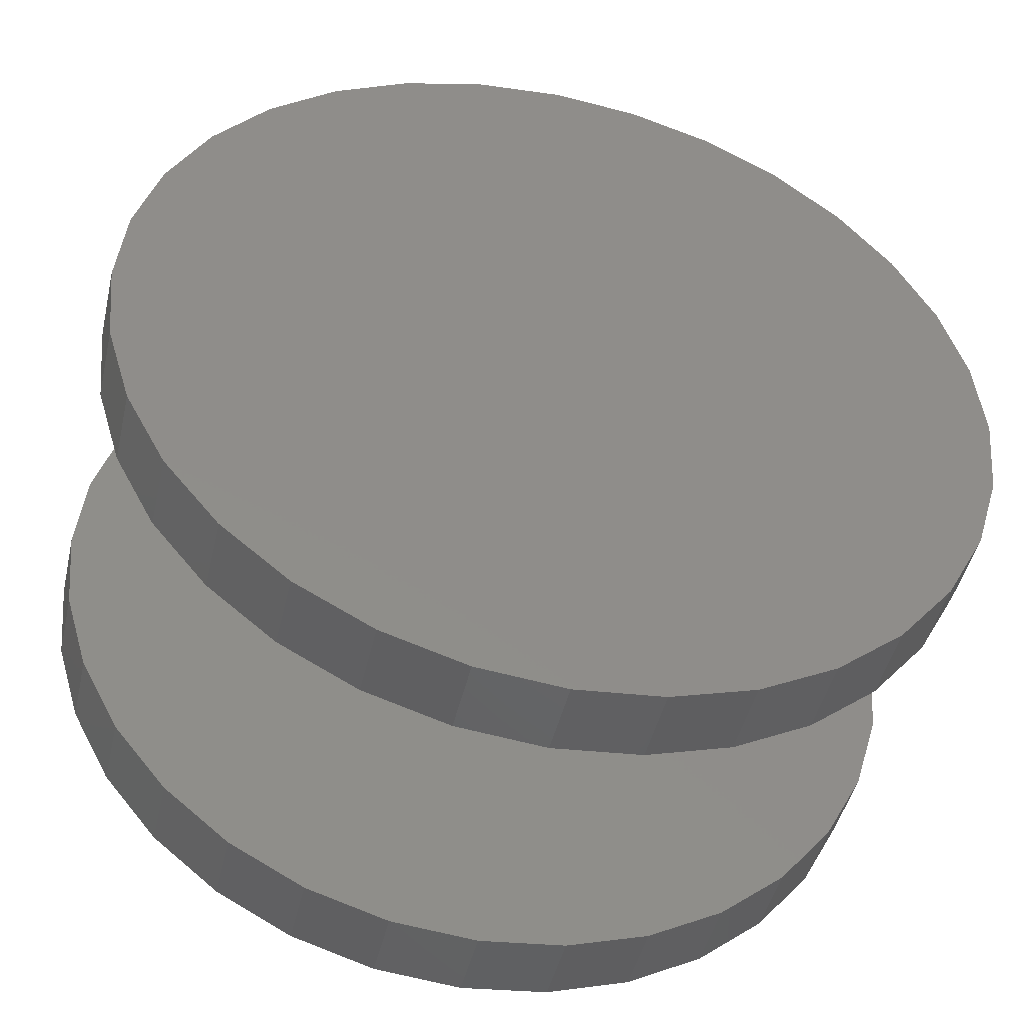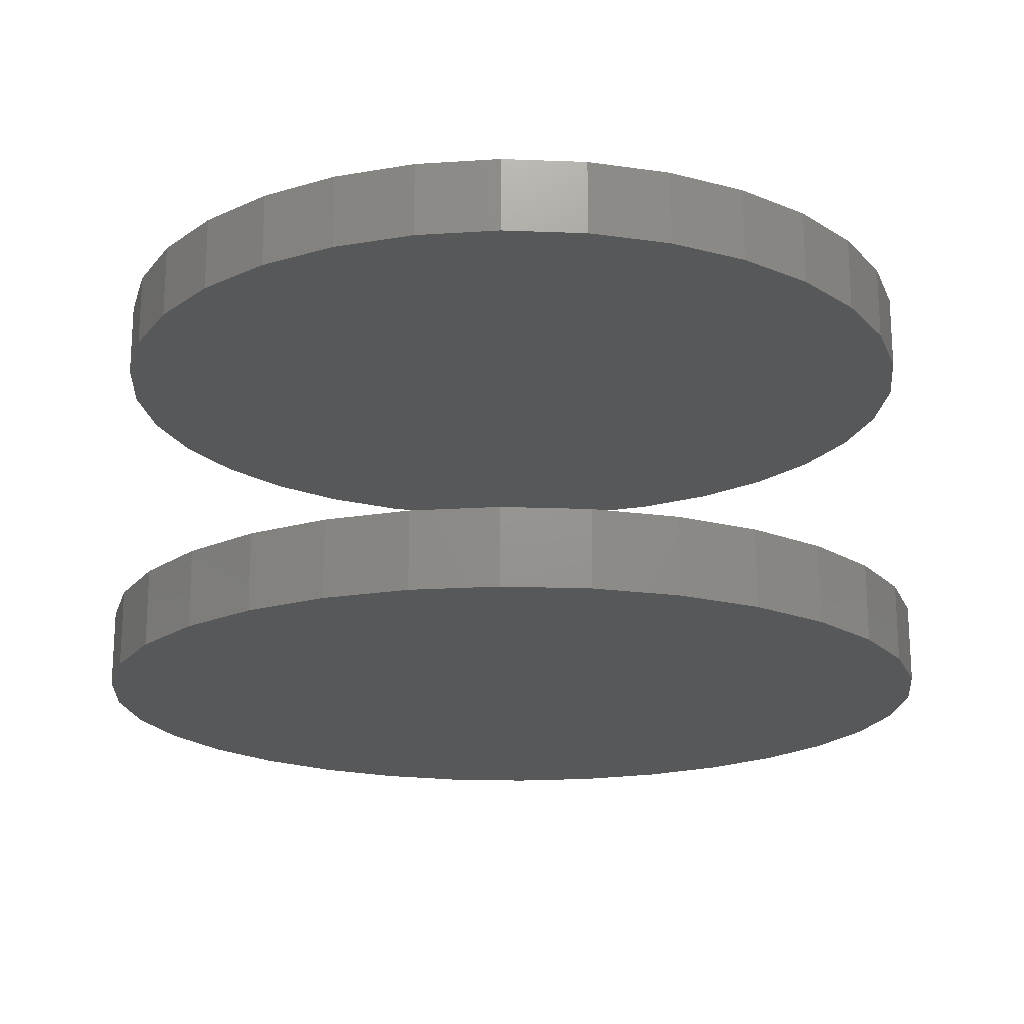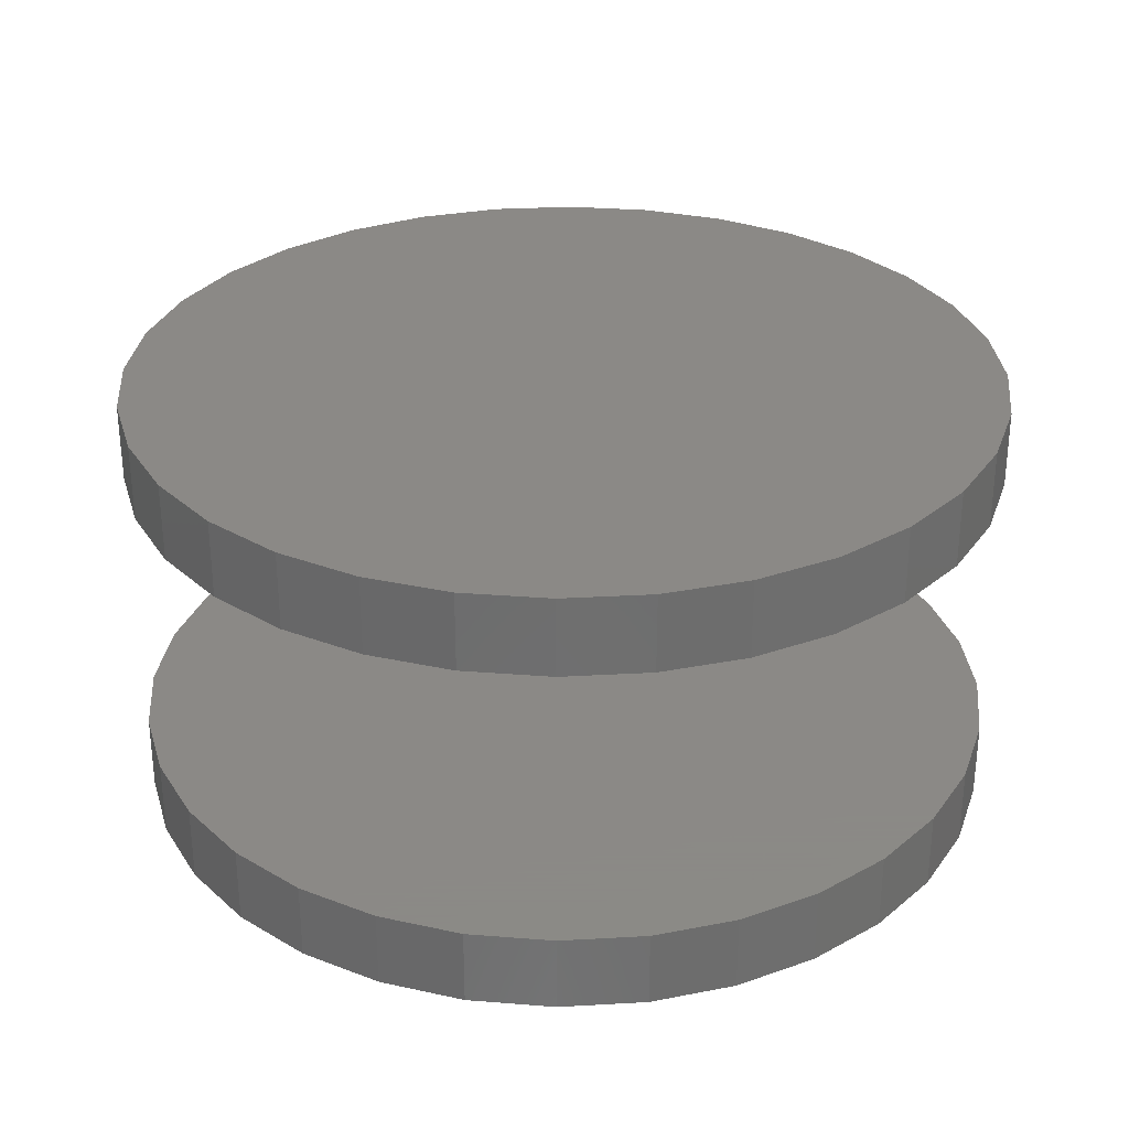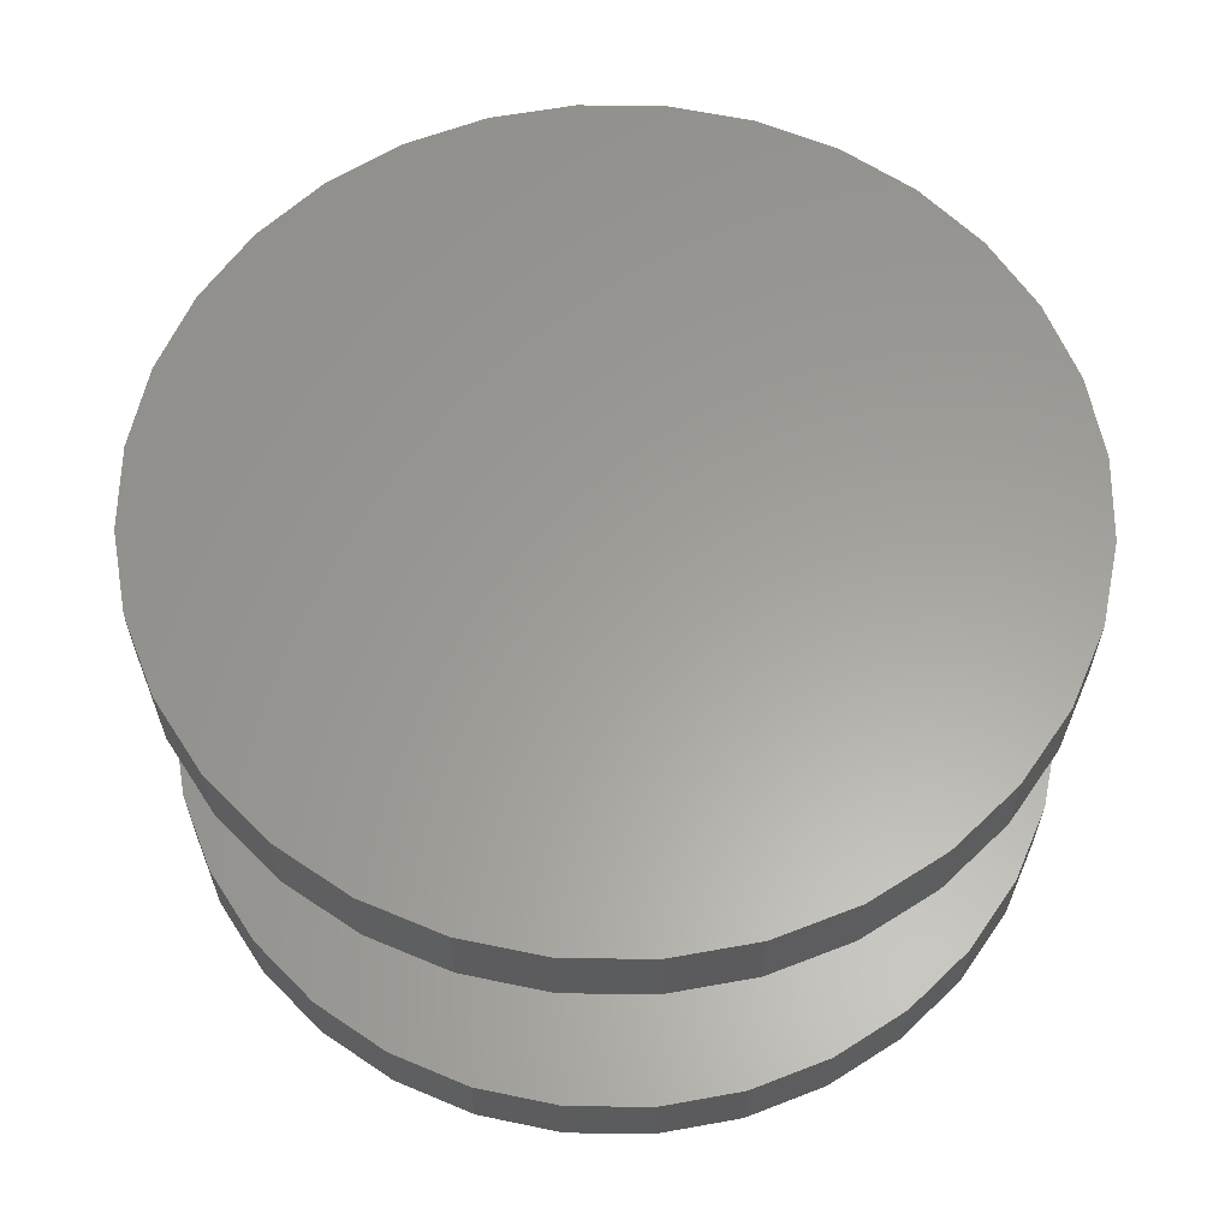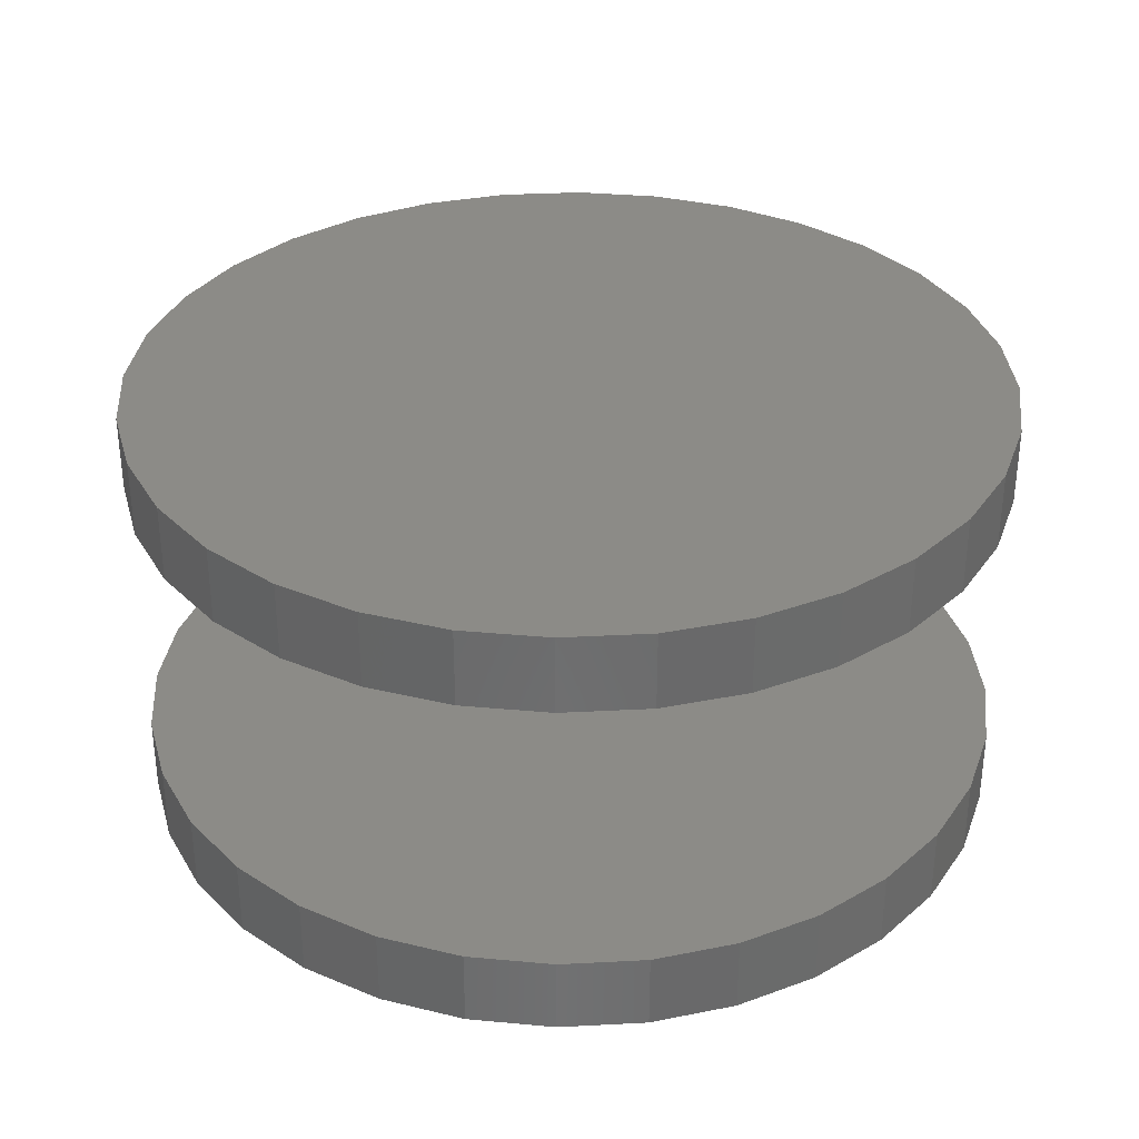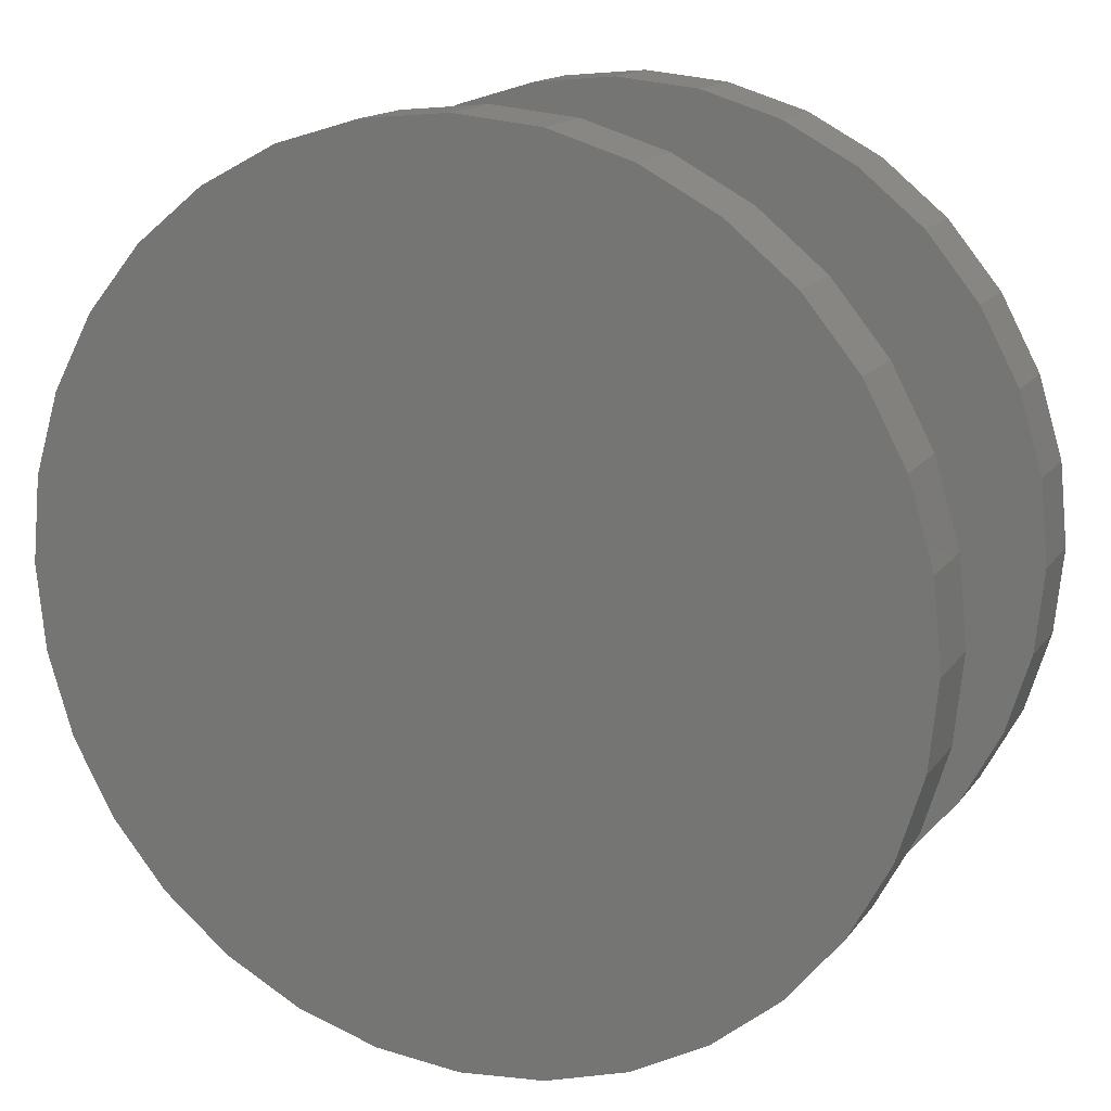
<metadata>
{"format":"stl","ext":"stl","renderer":"f3d","projection":"perspective","resolution":1024,"background":"white","views":[{"elev":-46.1,"azim":-13.0,"up":"+Y"},{"elev":-18.6,"azim":-122.3,"up":"+Z"},{"elev":30.0,"azim":169.7,"up":"+Z"},{"elev":60.9,"azim":118.9,"up":"+Z"},{"elev":33.3,"azim":-54.7,"up":"+Z"},{"elev":15.3,"azim":-156.4,"up":"+Y"}]}
</metadata>
<code>
# stl→obj: 128 verts, 248 faces
v 0.316 -0.2562 0.09375
v 0.316 -0.2562 0.1172
v 0.3186 -0.2305 0.09375
v 0.3186 -0.2305 0.1172
v 0.3261 -0.2056 0.09375
v 0.3261 -0.2056 0.1172
v 0.3383 -0.1828 0.09375
v 0.3383 -0.1828 0.1172
v 0.3548 -0.1627 0.09375
v 0.3548 -0.1627 0.1172
v 0.3748 -0.1463 0.09375
v 0.3748 -0.1463 0.1172
v 0.3977 -0.1341 0.09375
v 0.3977 -0.1341 0.1172
v 0.4225 -0.1266 0.09375
v 0.4225 -0.1266 0.1172
v 0.4483 -0.124 0.09375
v 0.4483 -0.124 0.1172
v 0.4741 -0.1266 0.09375
v 0.4741 -0.1266 0.1172
v 0.4989 -0.1341 0.09375
v 0.4989 -0.1341 0.1172
v 0.5217 -0.1463 0.09375
v 0.5217 -0.1463 0.1172
v 0.5418 -0.1627 0.09375
v 0.5418 -0.1627 0.1172
v 0.5582 -0.1828 0.09375
v 0.5582 -0.1828 0.1172
v 0.5704 -0.2056 0.09375
v 0.5704 -0.2056 0.1172
v 0.578 -0.2305 0.09375
v 0.578 -0.2305 0.1172
v 0.5805 -0.2562 0.09375
v 0.5805 -0.2562 0.1172
v 0.316 -0.2562 -0.01562
v 0.316 -0.2562 0.007812
v 0.3186 -0.2305 -0.01562
v 0.3186 -0.2305 0.007812
v 0.3261 -0.2056 -0.01562
v 0.3261 -0.2056 0.007812
v 0.3383 -0.1828 -0.01562
v 0.3383 -0.1828 0.007812
v 0.3548 -0.1627 -0.01562
v 0.3548 -0.1627 0.007812
v 0.3748 -0.1463 -0.01562
v 0.3748 -0.1463 0.007812
v 0.3977 -0.1341 -0.01562
v 0.3977 -0.1341 0.007812
v 0.4225 -0.1266 -0.01562
v 0.4225 -0.1266 0.007812
v 0.4483 -0.124 -0.01562
v 0.4483 -0.124 0.007812
v 0.4741 -0.1266 -0.01562
v 0.4741 -0.1266 0.007812
v 0.4989 -0.1341 -0.01562
v 0.4989 -0.1341 0.007812
v 0.5217 -0.1463 -0.01562
v 0.5217 -0.1463 0.007812
v 0.5418 -0.1627 -0.01562
v 0.5418 -0.1627 0.007812
v 0.5582 -0.1828 -0.01562
v 0.5582 -0.1828 0.007812
v 0.5704 -0.2056 -0.01562
v 0.5704 -0.2056 0.007812
v 0.578 -0.2305 -0.01562
v 0.578 -0.2305 0.007812
v 0.5805 -0.2562 -0.01562
v 0.5805 -0.2562 0.007812
v 0.578 -0.282 0.09375
v 0.578 -0.282 0.1172
v 0.5704 -0.3069 0.09375
v 0.5704 -0.3069 0.1172
v 0.5582 -0.3297 0.09375
v 0.5582 -0.3297 0.1172
v 0.5418 -0.3498 0.09375
v 0.5418 -0.3498 0.1172
v 0.5217 -0.3662 0.09375
v 0.5217 -0.3662 0.1172
v 0.4989 -0.3784 0.09375
v 0.4989 -0.3784 0.1172
v 0.4741 -0.3859 0.09375
v 0.4741 -0.3859 0.1172
v 0.4483 -0.3885 0.09375
v 0.4483 -0.3885 0.1172
v 0.4225 -0.3859 0.09375
v 0.4225 -0.3859 0.1172
v 0.3977 -0.3784 0.09375
v 0.3977 -0.3784 0.1172
v 0.3748 -0.3662 0.09375
v 0.3748 -0.3662 0.1172
v 0.3548 -0.3498 0.09375
v 0.3548 -0.3498 0.1172
v 0.3383 -0.3297 0.09375
v 0.3383 -0.3297 0.1172
v 0.3261 -0.3069 0.09375
v 0.3261 -0.3069 0.1172
v 0.3186 -0.282 0.09375
v 0.3186 -0.282 0.1172
v 0.578 -0.282 -0.01562
v 0.578 -0.282 0.007812
v 0.5704 -0.3069 -0.01562
v 0.5704 -0.3069 0.007812
v 0.5582 -0.3297 -0.01562
v 0.5582 -0.3297 0.007812
v 0.5418 -0.3498 -0.01562
v 0.5418 -0.3498 0.007812
v 0.5217 -0.3662 -0.01562
v 0.5217 -0.3662 0.007812
v 0.4989 -0.3784 -0.01562
v 0.4989 -0.3784 0.007812
v 0.4741 -0.3859 -0.01562
v 0.4741 -0.3859 0.007812
v 0.4483 -0.3885 -0.01562
v 0.4483 -0.3885 0.007812
v 0.4225 -0.3859 -0.01562
v 0.4225 -0.3859 0.007812
v 0.3977 -0.3784 -0.01562
v 0.3977 -0.3784 0.007812
v 0.3748 -0.3662 -0.01562
v 0.3748 -0.3662 0.007812
v 0.3548 -0.3498 -0.01562
v 0.3548 -0.3498 0.007812
v 0.3383 -0.3297 -0.01562
v 0.3383 -0.3297 0.007812
v 0.3261 -0.3069 -0.01562
v 0.3261 -0.3069 0.007812
v 0.3186 -0.282 -0.01562
v 0.3186 -0.282 0.007812
f 1 2 3
f 3 2 4
f 3 4 5
f 5 4 6
f 5 6 7
f 7 6 8
f 7 8 9
f 9 8 10
f 9 10 11
f 11 10 12
f 11 12 13
f 13 12 14
f 13 14 15
f 15 14 16
f 15 16 17
f 17 16 18
f 17 18 19
f 19 18 20
f 19 20 21
f 21 20 22
f 21 22 23
f 23 22 24
f 23 24 25
f 25 24 26
f 25 26 27
f 27 26 28
f 27 28 29
f 29 28 30
f 29 30 31
f 31 30 32
f 31 32 33
f 33 32 34
f 35 36 37
f 37 36 38
f 37 38 39
f 39 38 40
f 39 40 41
f 41 40 42
f 41 42 43
f 43 42 44
f 43 44 45
f 45 44 46
f 45 46 47
f 47 46 48
f 47 48 49
f 49 48 50
f 49 50 51
f 51 50 52
f 51 52 53
f 53 52 54
f 53 54 55
f 55 54 56
f 55 56 57
f 57 56 58
f 57 58 59
f 59 58 60
f 59 60 61
f 61 60 62
f 61 62 63
f 63 62 64
f 63 64 65
f 65 64 66
f 65 66 67
f 67 66 68
f 33 34 69
f 69 34 70
f 69 70 71
f 71 70 72
f 71 72 73
f 73 72 74
f 73 74 75
f 75 74 76
f 75 76 77
f 77 76 78
f 77 78 79
f 79 78 80
f 79 80 81
f 81 80 82
f 81 82 83
f 83 82 84
f 83 84 85
f 85 84 86
f 85 86 87
f 87 86 88
f 87 88 89
f 89 88 90
f 89 90 91
f 91 90 92
f 91 92 93
f 93 92 94
f 93 94 95
f 95 94 96
f 95 96 97
f 97 96 98
f 97 98 1
f 1 98 2
f 67 68 99
f 99 68 100
f 99 100 101
f 101 100 102
f 101 102 103
f 103 102 104
f 103 104 105
f 105 104 106
f 105 106 107
f 107 106 108
f 107 108 109
f 109 108 110
f 109 110 111
f 111 110 112
f 111 112 113
f 113 112 114
f 113 114 115
f 115 114 116
f 115 116 117
f 117 116 118
f 117 118 119
f 119 118 120
f 119 120 121
f 121 120 122
f 121 122 123
f 123 122 124
f 123 124 125
f 125 124 126
f 125 126 127
f 127 126 128
f 127 128 35
f 35 128 36
f 50 54 52
f 54 50 48
f 54 48 56
f 56 48 46
f 56 46 58
f 108 118 110
f 110 118 116
f 110 116 112
f 112 116 114
f 58 46 60
f 60 46 44
f 60 44 62
f 62 44 42
f 62 42 64
f 64 42 40
f 64 40 66
f 66 40 38
f 66 38 68
f 68 38 36
f 68 36 100
f 100 36 128
f 100 128 102
f 102 128 126
f 102 126 104
f 104 126 124
f 104 124 106
f 106 124 122
f 106 122 108
f 108 122 120
f 108 120 118
f 17 19 15
f 13 15 19
f 21 13 19
f 11 13 21
f 23 11 21
f 79 87 77
f 85 87 79
f 81 85 79
f 83 85 81
f 87 89 77
f 77 89 91
f 77 91 75
f 75 91 93
f 75 93 73
f 73 93 95
f 73 95 71
f 71 95 97
f 71 97 69
f 69 97 1
f 69 1 33
f 33 1 3
f 33 3 31
f 31 3 5
f 31 5 29
f 29 5 7
f 29 7 27
f 27 7 9
f 27 9 25
f 25 9 11
f 25 11 23
f 51 53 49
f 47 49 53
f 55 47 53
f 45 47 55
f 57 45 55
f 109 117 107
f 115 117 109
f 111 115 109
f 113 115 111
f 117 119 107
f 107 119 121
f 107 121 105
f 105 121 123
f 105 123 103
f 103 123 125
f 103 125 101
f 101 125 127
f 101 127 99
f 99 127 35
f 99 35 67
f 67 35 37
f 67 37 65
f 65 37 39
f 65 39 63
f 63 39 41
f 63 41 61
f 61 41 43
f 61 43 59
f 59 43 45
f 59 45 57
f 16 20 18
f 20 16 14
f 20 14 22
f 22 14 12
f 22 12 24
f 78 88 80
f 80 88 86
f 80 86 82
f 82 86 84
f 24 12 26
f 26 12 10
f 26 10 28
f 28 10 8
f 28 8 30
f 30 8 6
f 30 6 32
f 32 6 4
f 32 4 34
f 34 4 2
f 34 2 70
f 70 2 98
f 70 98 72
f 72 98 96
f 72 96 74
f 74 96 94
f 74 94 76
f 76 94 92
f 76 92 78
f 78 92 90
f 78 90 88

</code>
